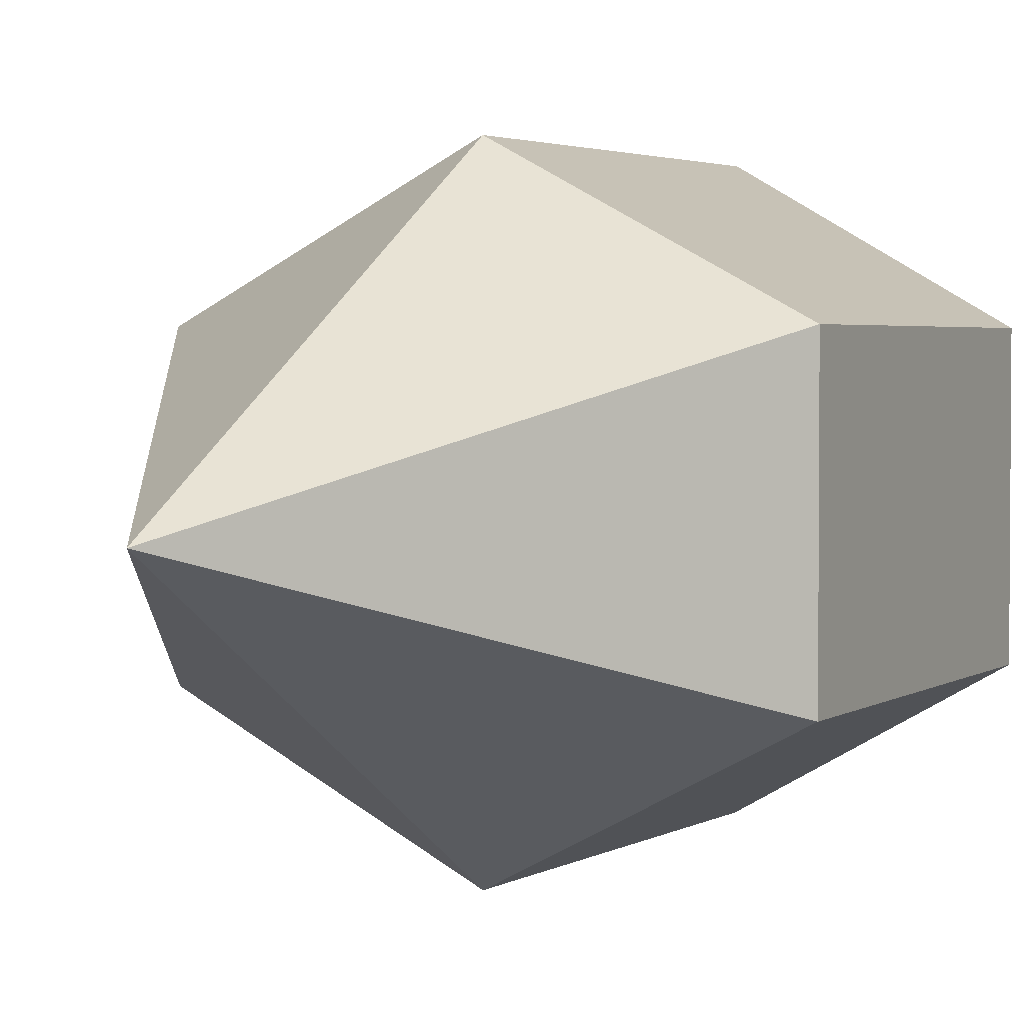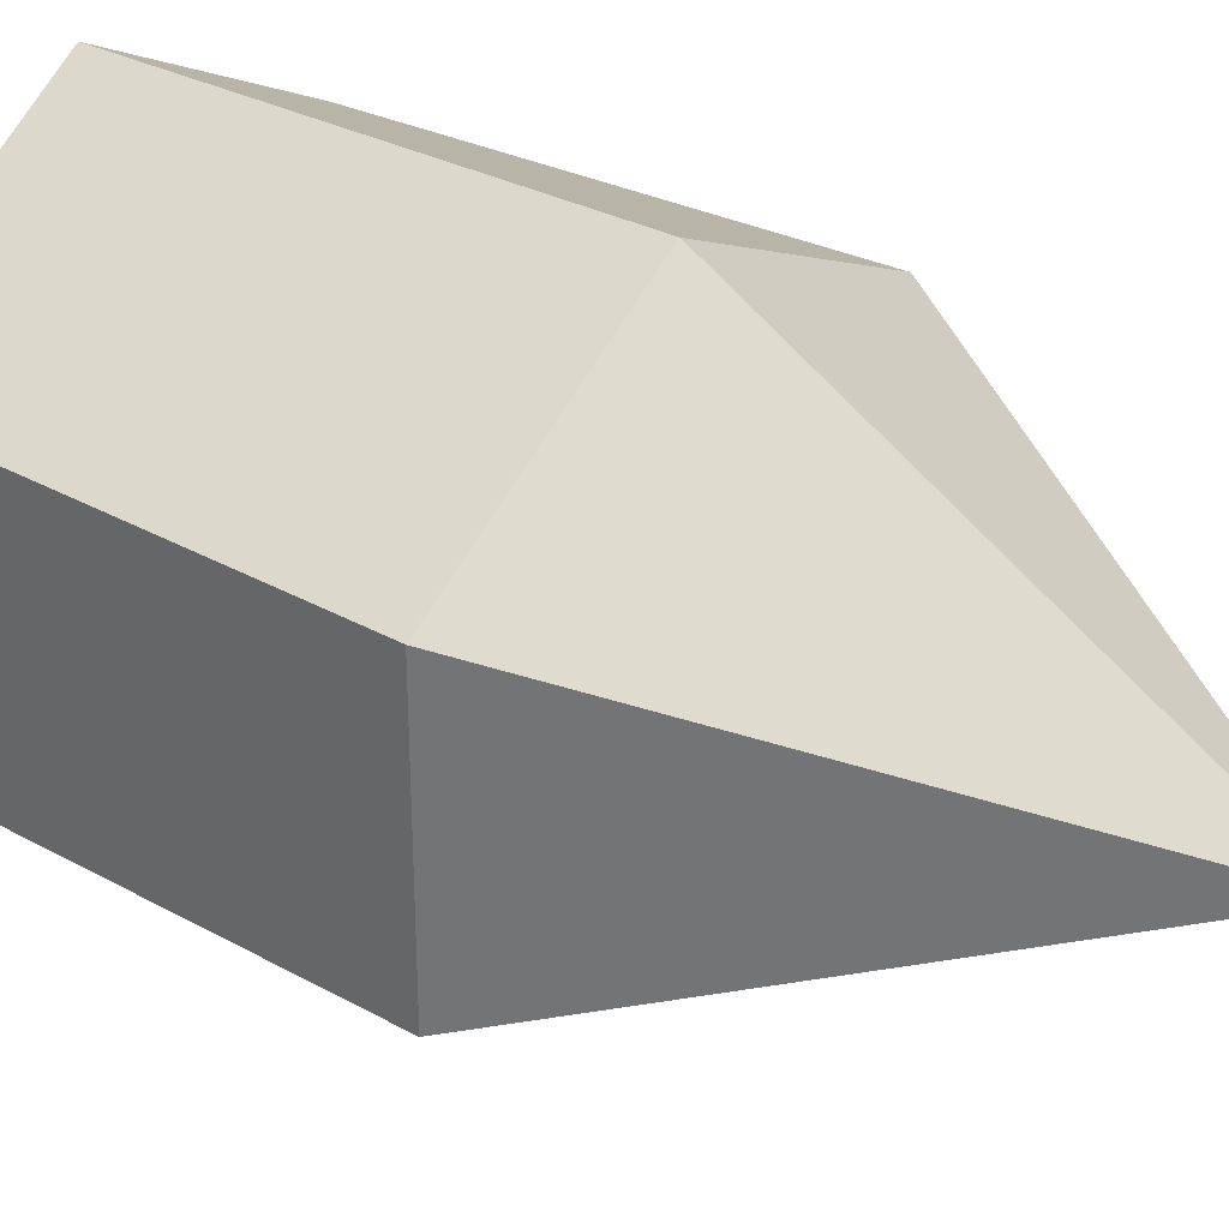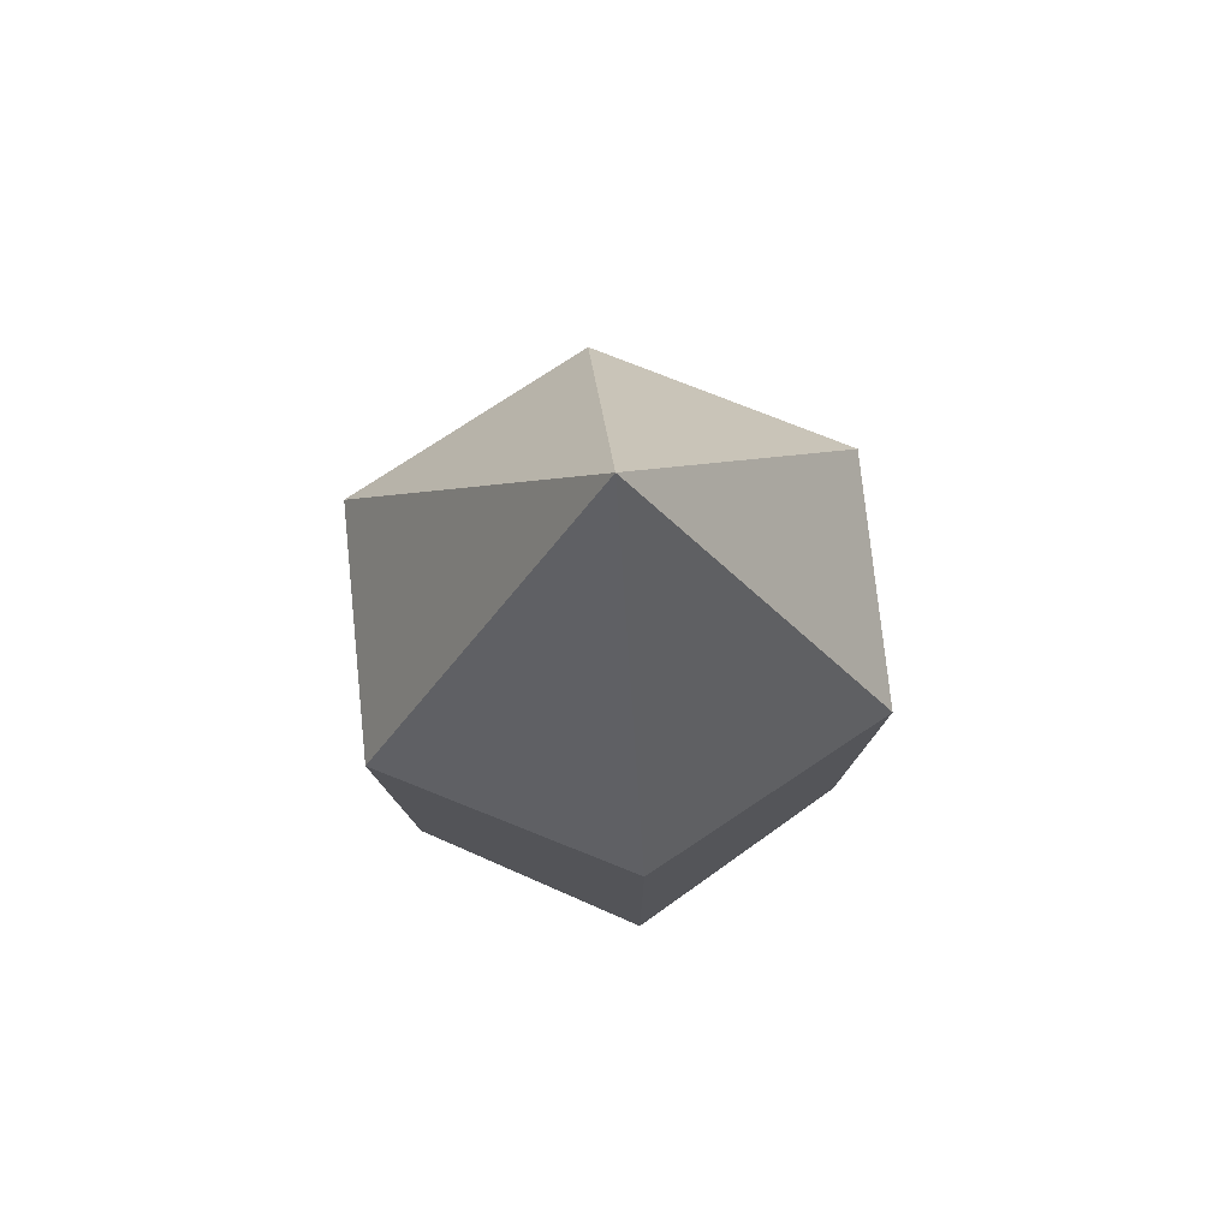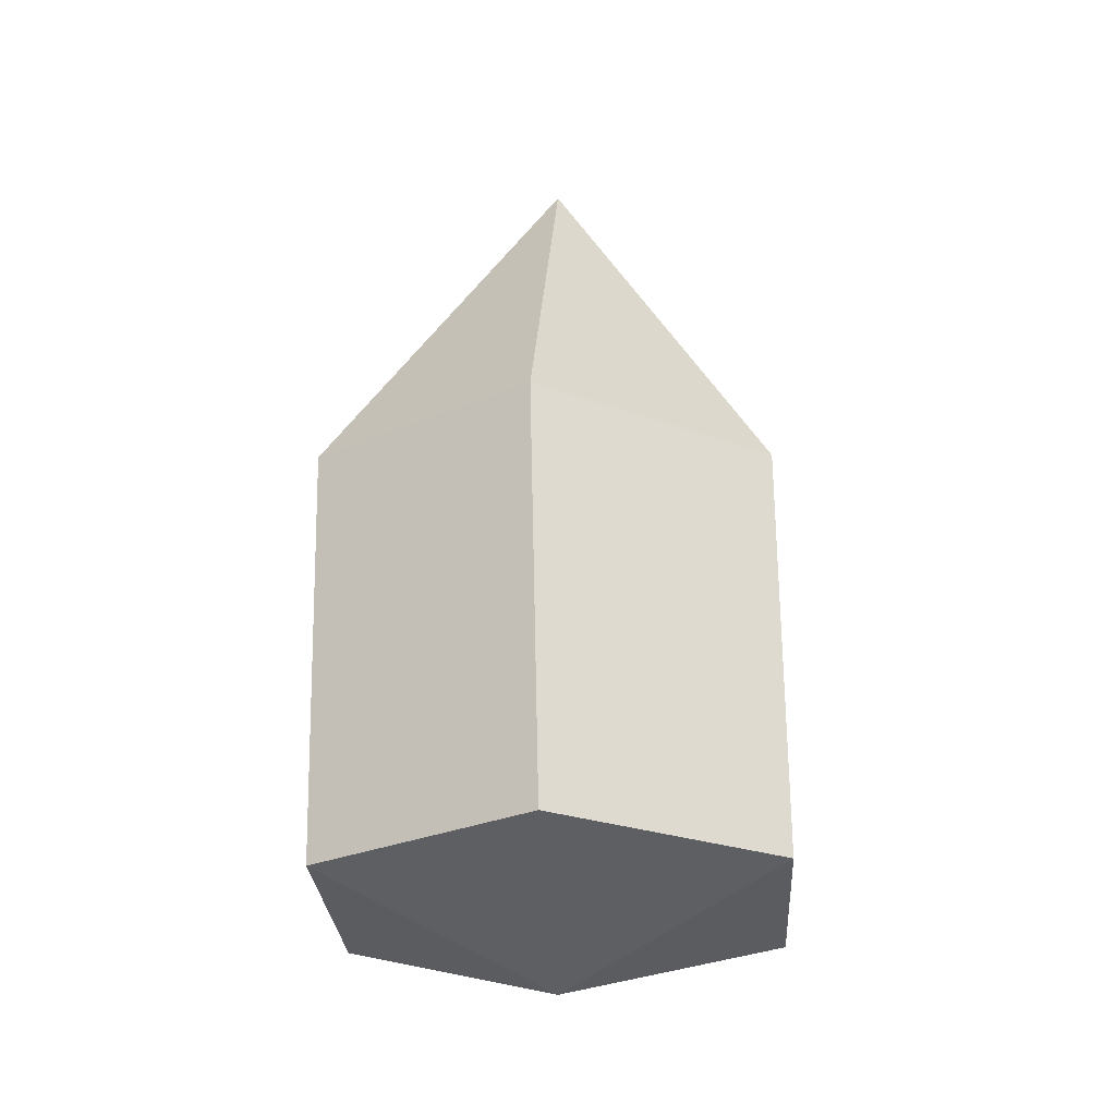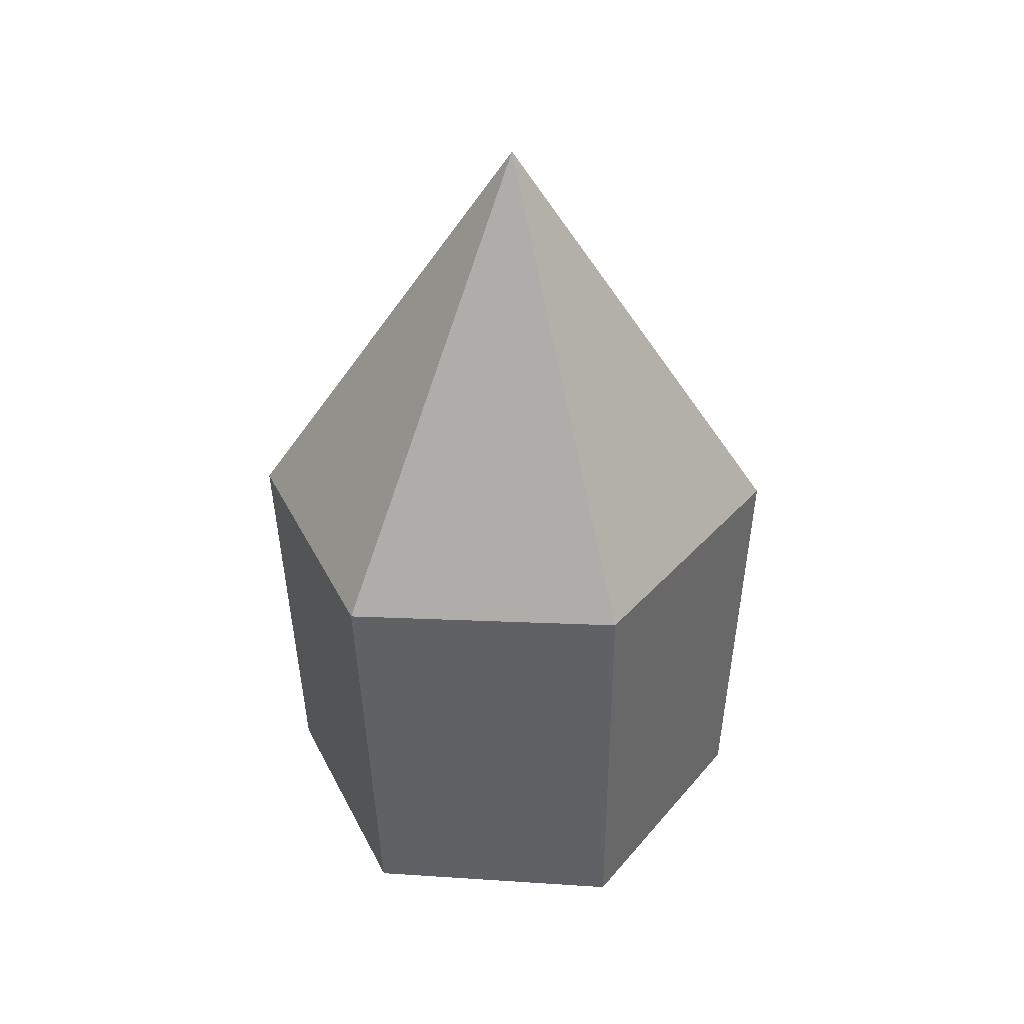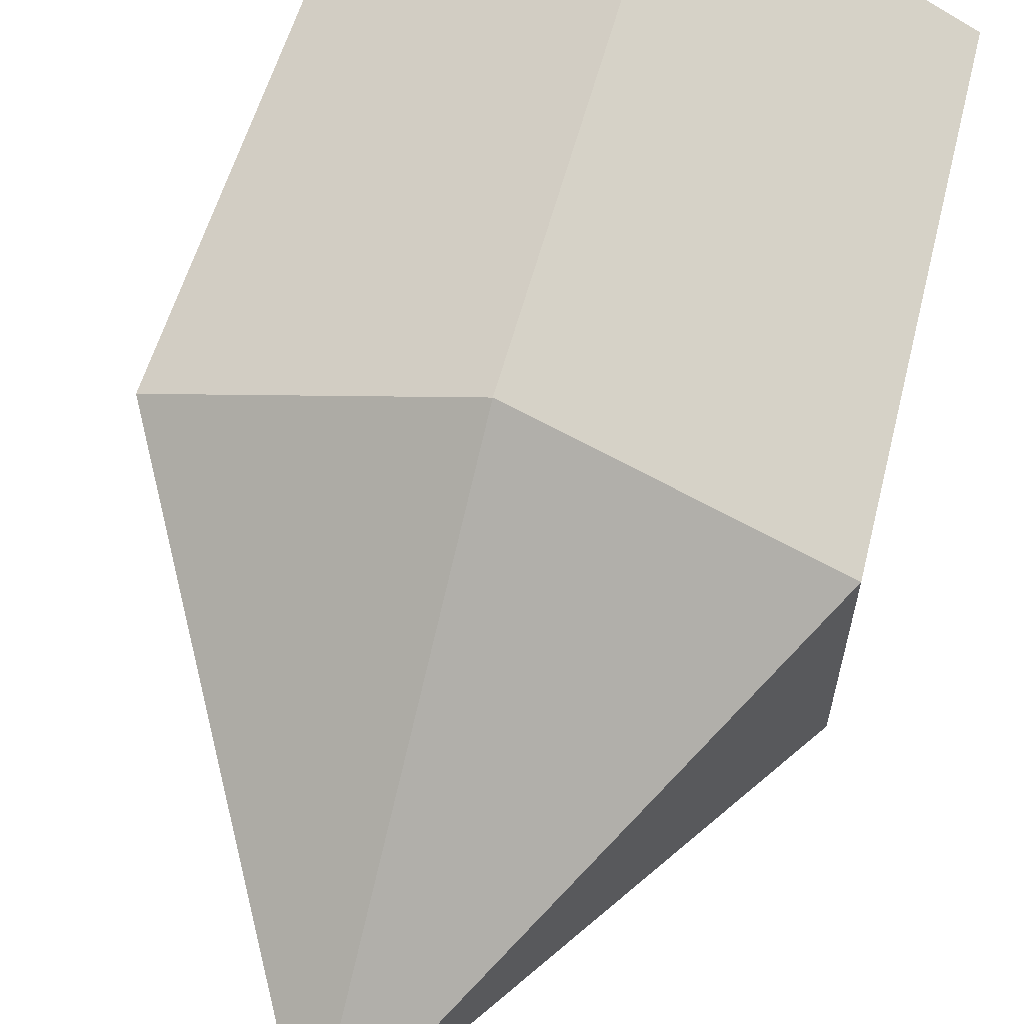
<metadata>
{"format":"obj","ext":"obj","renderer":"f3d","projection":"perspective","resolution":1024,"background":"white","views":[{"elev":2.8,"azim":27.5,"up":"+Y"},{"elev":33.1,"azim":-54.8,"up":"+Y"},{"elev":76.6,"azim":-5.9,"up":"+Z"},{"elev":-28.0,"azim":123.1,"up":"+Z"},{"elev":40.4,"azim":155.2,"up":"+Z"},{"elev":65.2,"azim":16.0,"up":"+Y"}]}
</metadata>
<code>
o cone
v 0.01039 -0.005859 -0.01116
v 0 -0.01172 -0.01116
v 0 0 -0.01507
v 0 -0.01172 0.00837
v 0.0112 -0.00586 0.008371
v 0 -0 0.0279
v 0.01039 0.00586 -0.01116
v 0.0112 0.005859 0.008371
v 0 0.01172 -0.01116
v 0 0.01172 0.008371
v -0.01039 0.00586 -0.01116
v -0.0112 0.005859 0.008371
v -0.01039 -0.005859 -0.01116
v -0.0112 -0.00586 0.008371
f 1 2 3
f 4 5 6
f 7 1 3
f 5 8 6
f 9 7 3
f 8 10 6
f 11 9 3
f 10 12 6
f 13 11 3
f 12 14 6
f 2 13 3
f 14 4 6
f 5 4 2 1
f 8 5 1 7
f 10 8 7 9
f 12 10 9 11
f 14 12 11 13
f 4 14 13 2

</code>
